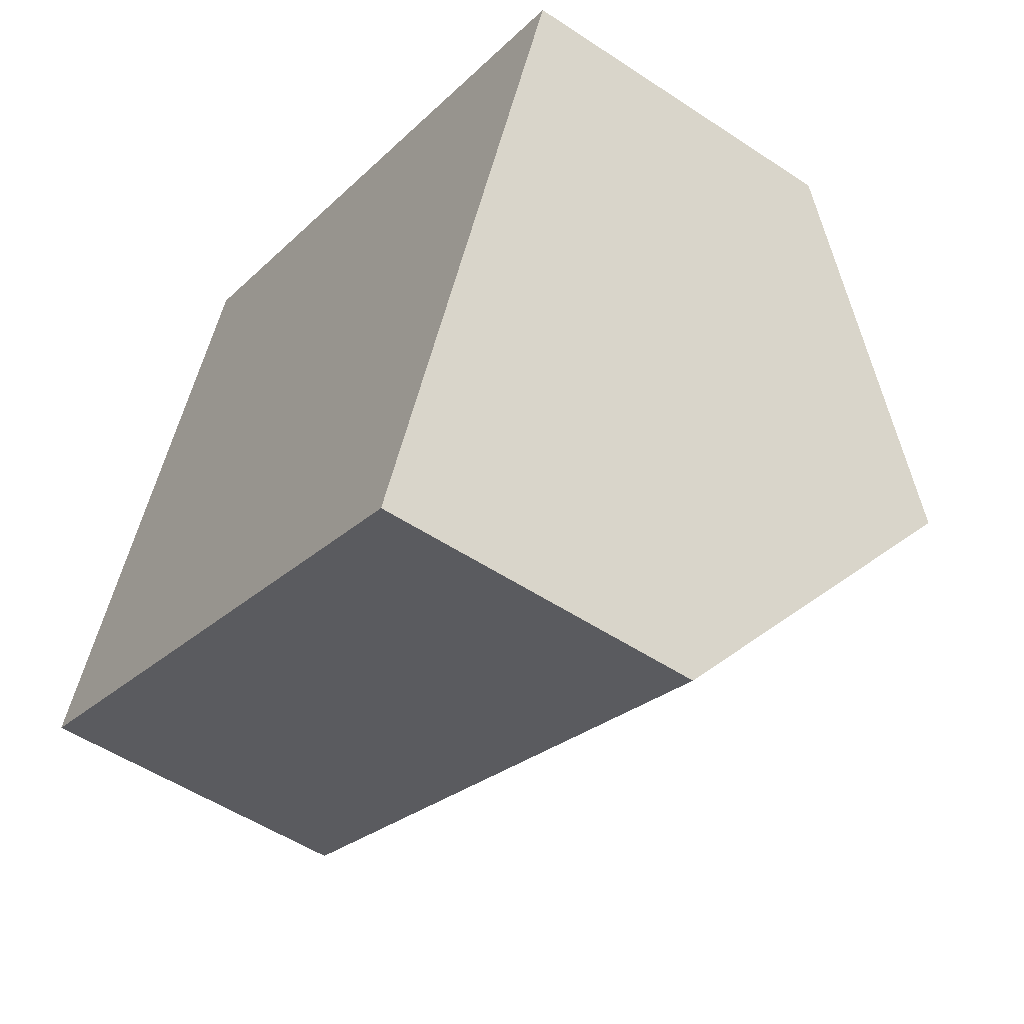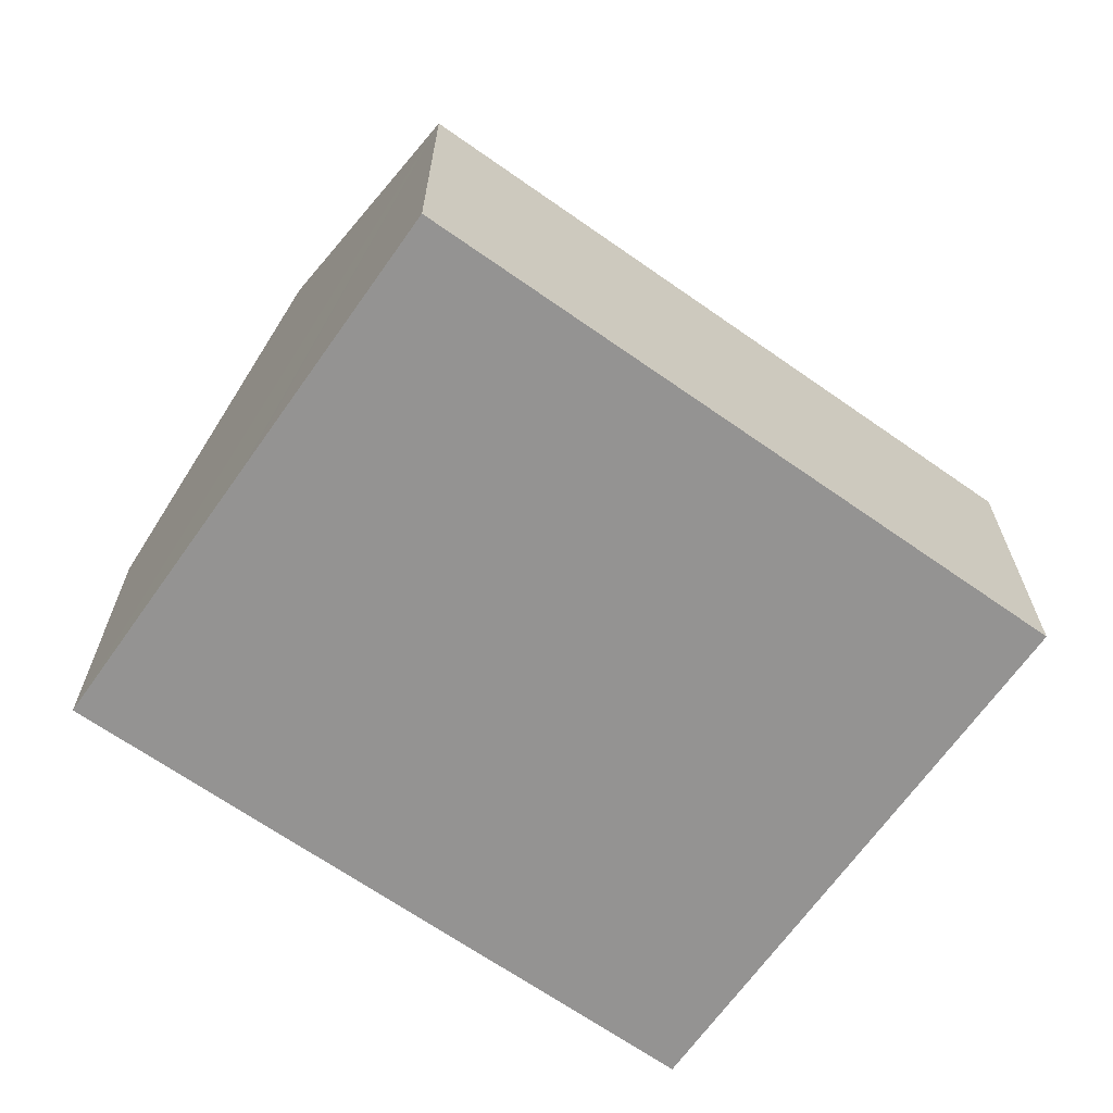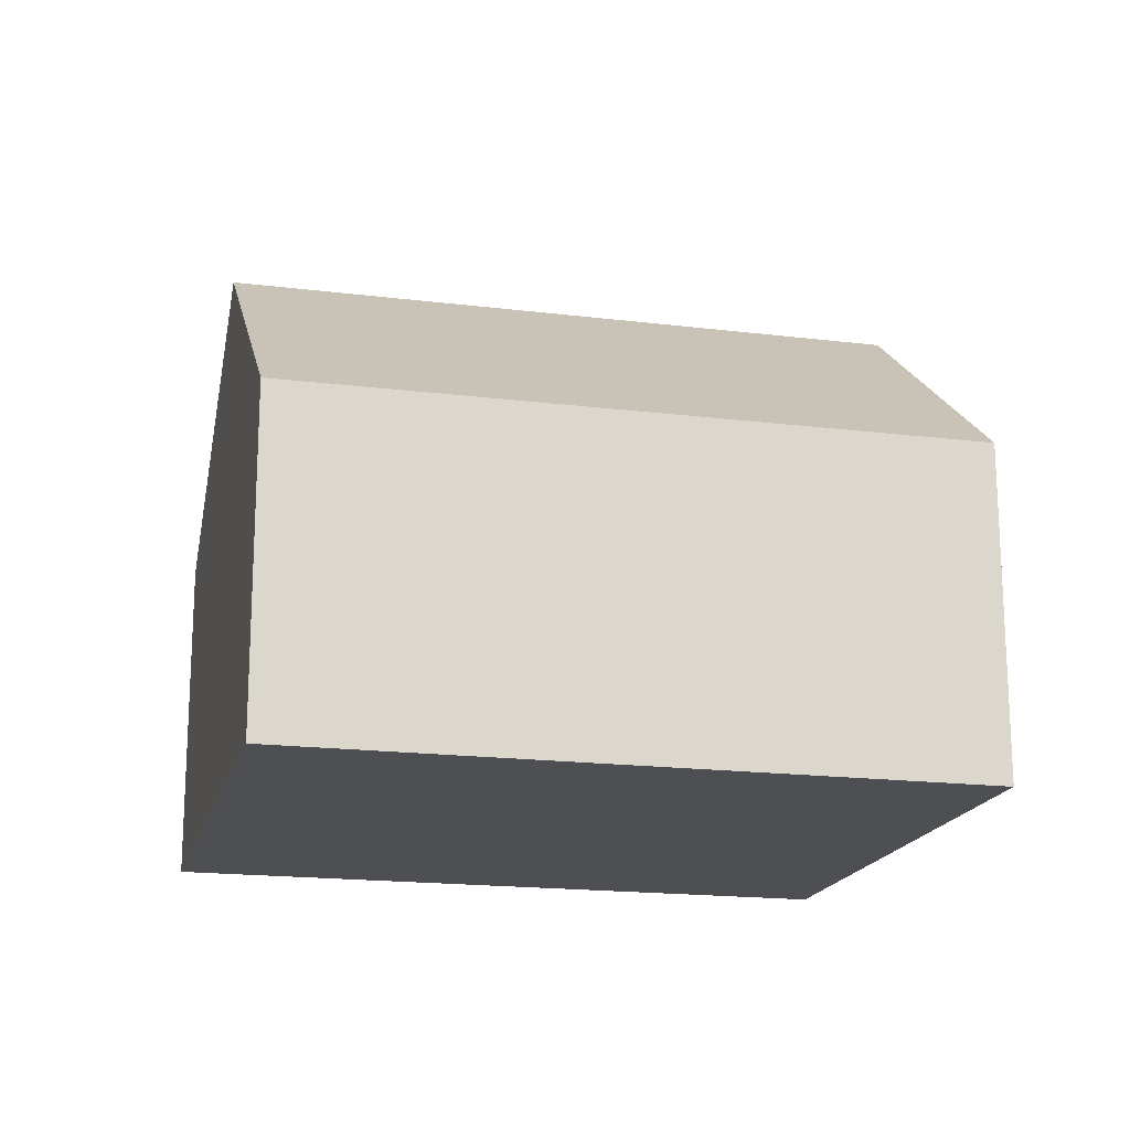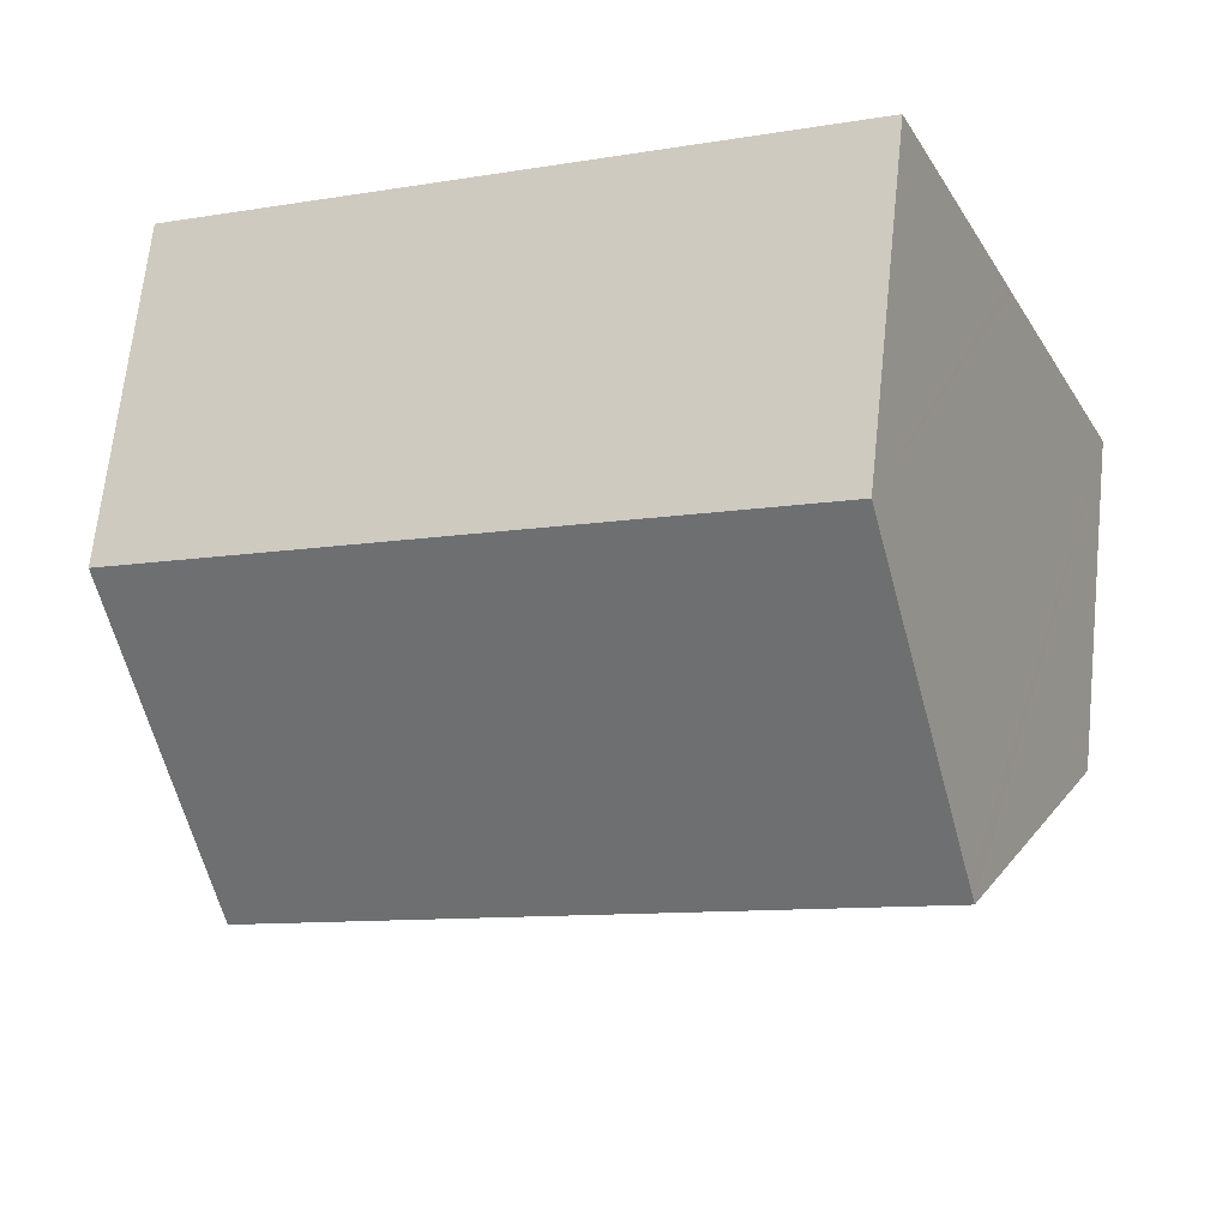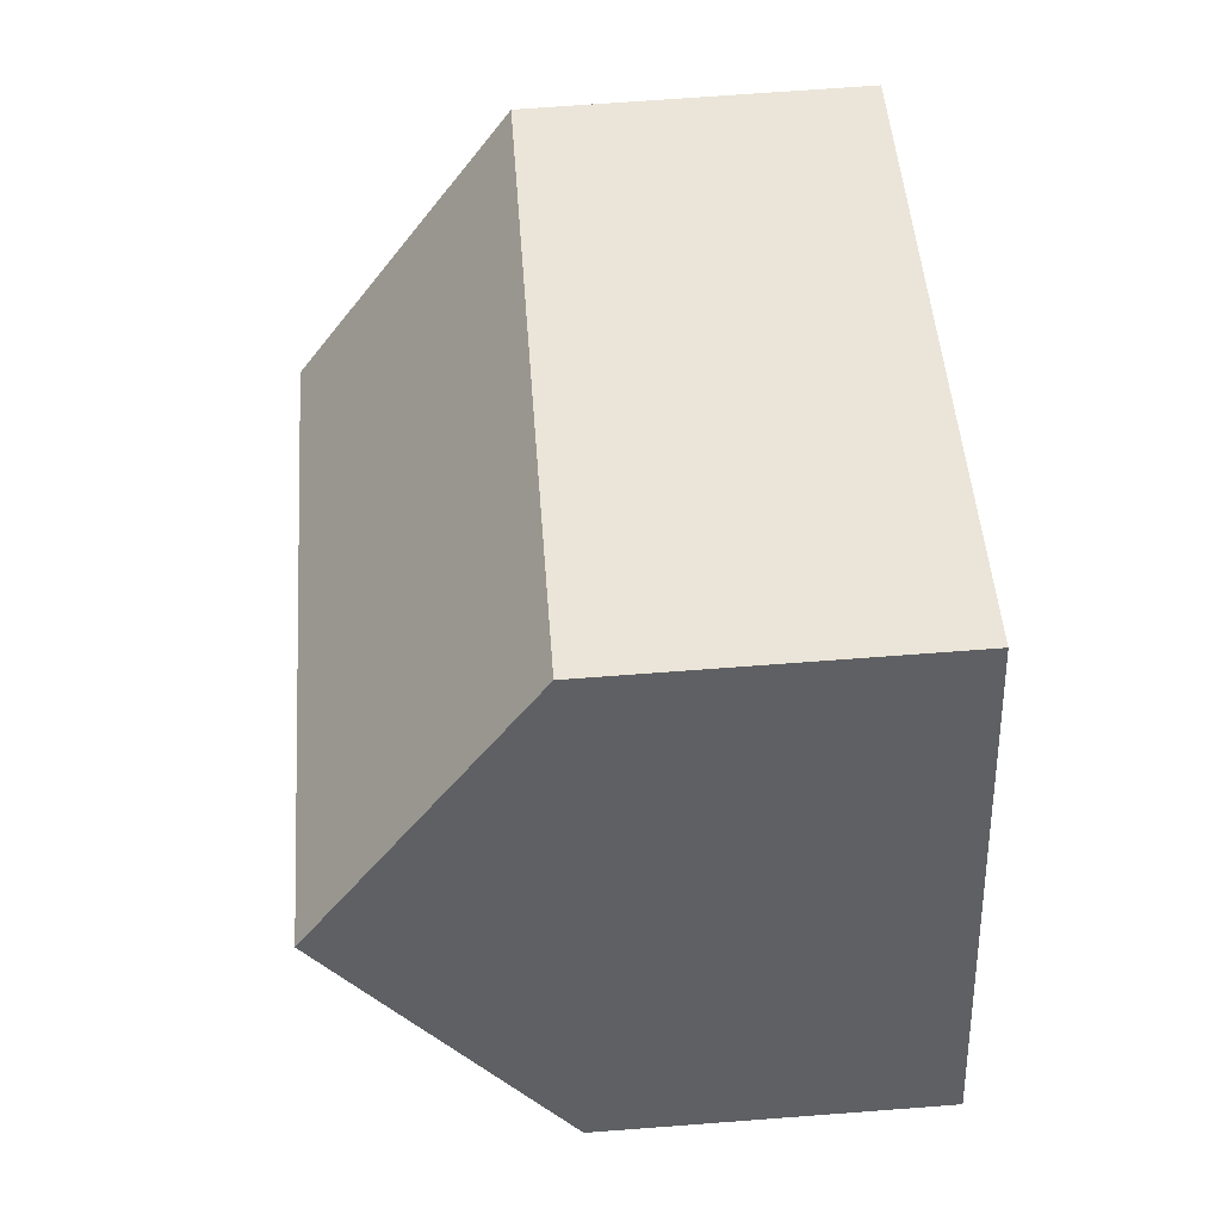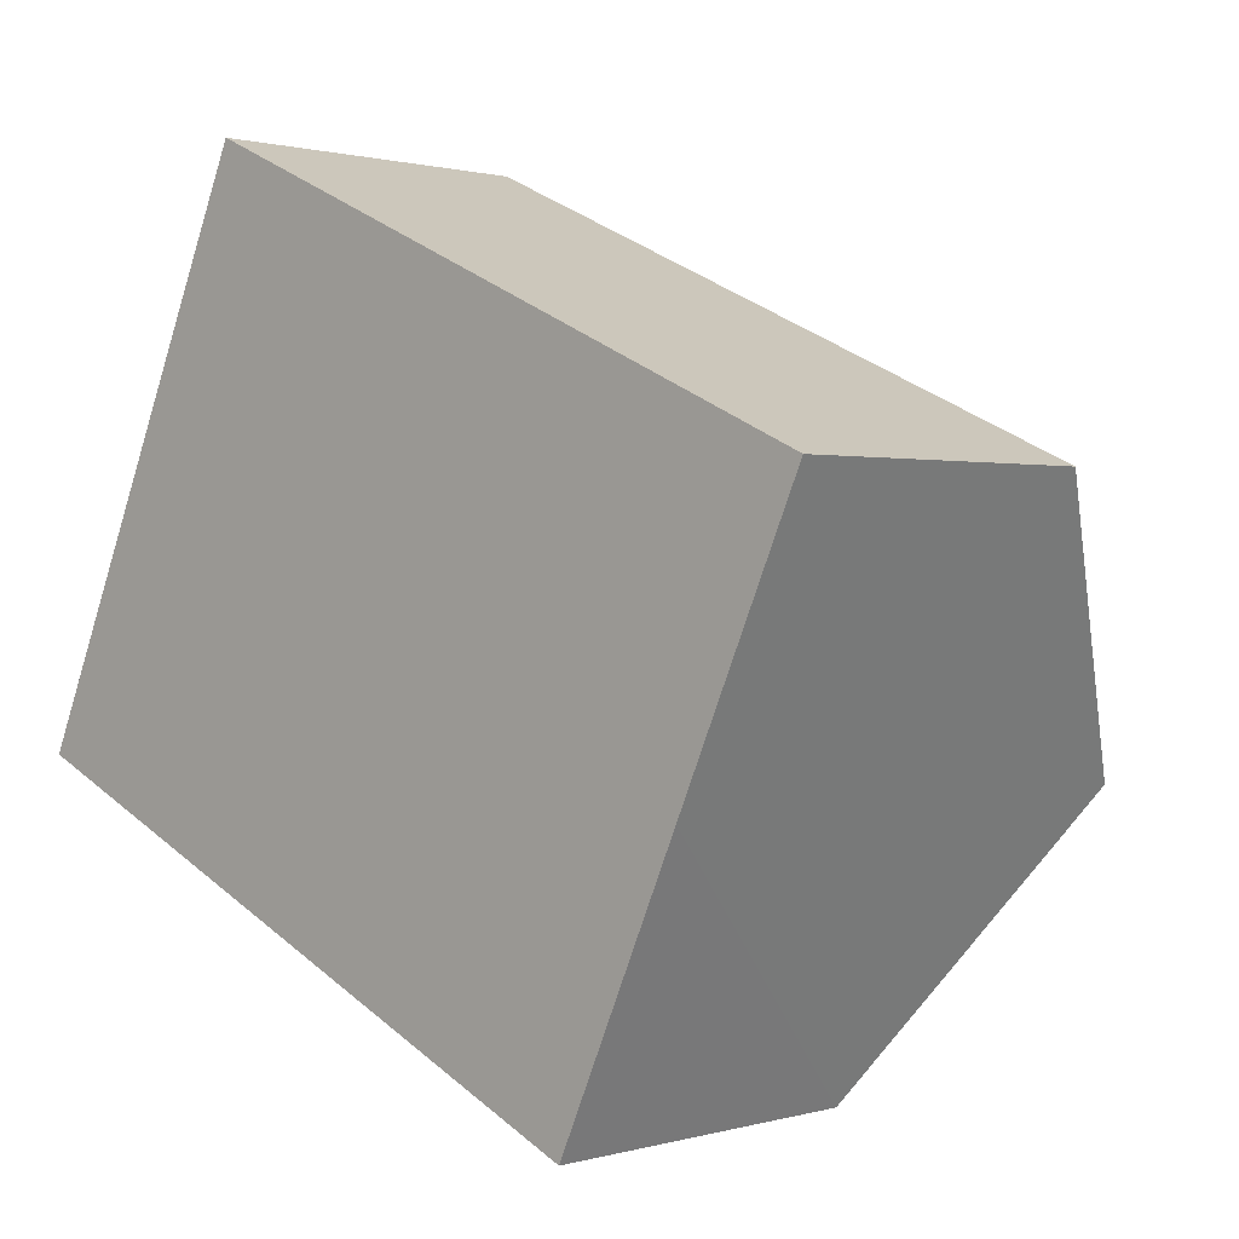
<metadata>
{"format":"obj","ext":"obj","renderer":"f3d","projection":"perspective","resolution":1024,"background":"white","views":[{"elev":-52.2,"azim":54.4,"up":"+Z"},{"elev":-66.8,"azim":-11.0,"up":"+Y"},{"elev":-17.9,"azim":-169.4,"up":"+Y"},{"elev":67.5,"azim":-173.9,"up":"+Z"},{"elev":70.2,"azim":-94.3,"up":"+Z"},{"elev":0.9,"azim":43.3,"up":"+Z"}]}
</metadata>
<code>
v  16.08 6.122 4.551
v  2.319 9.962 5.155
v  4.409 6.122 9.801
v  2.205 10.17 4.9
v  13.88 10.17 -0.35
v  11.67 6.122 -5.25
v  0 6.122 3.749e-16
v  0 0 0
v  2.205 -3e-16 4.9
v  2.319 -3.157e-16 5.155
v  4.409 -6.001e-16 9.801
v  16.08 -2.787e-16 4.551
v  13.88 2.143e-17 -0.35
v  11.67 3.215e-16 -5.25
g defaultobject
f 1 2 3
f 2 1 4
f 4 1 5
f 6 4 5
f 4 6 7
f 8 4 7
f 4 8 2
f 2 8 3
f 3 8 9
f 3 9 10
f 3 10 11
f 11 1 3
f 1 11 12
f 12 5 1
f 5 12 6
f 6 12 13
f 6 13 14
f 14 7 6
f 7 14 8
f 11 13 12
f 13 11 10
f 13 10 9
f 13 9 14
f 14 9 8

</code>
